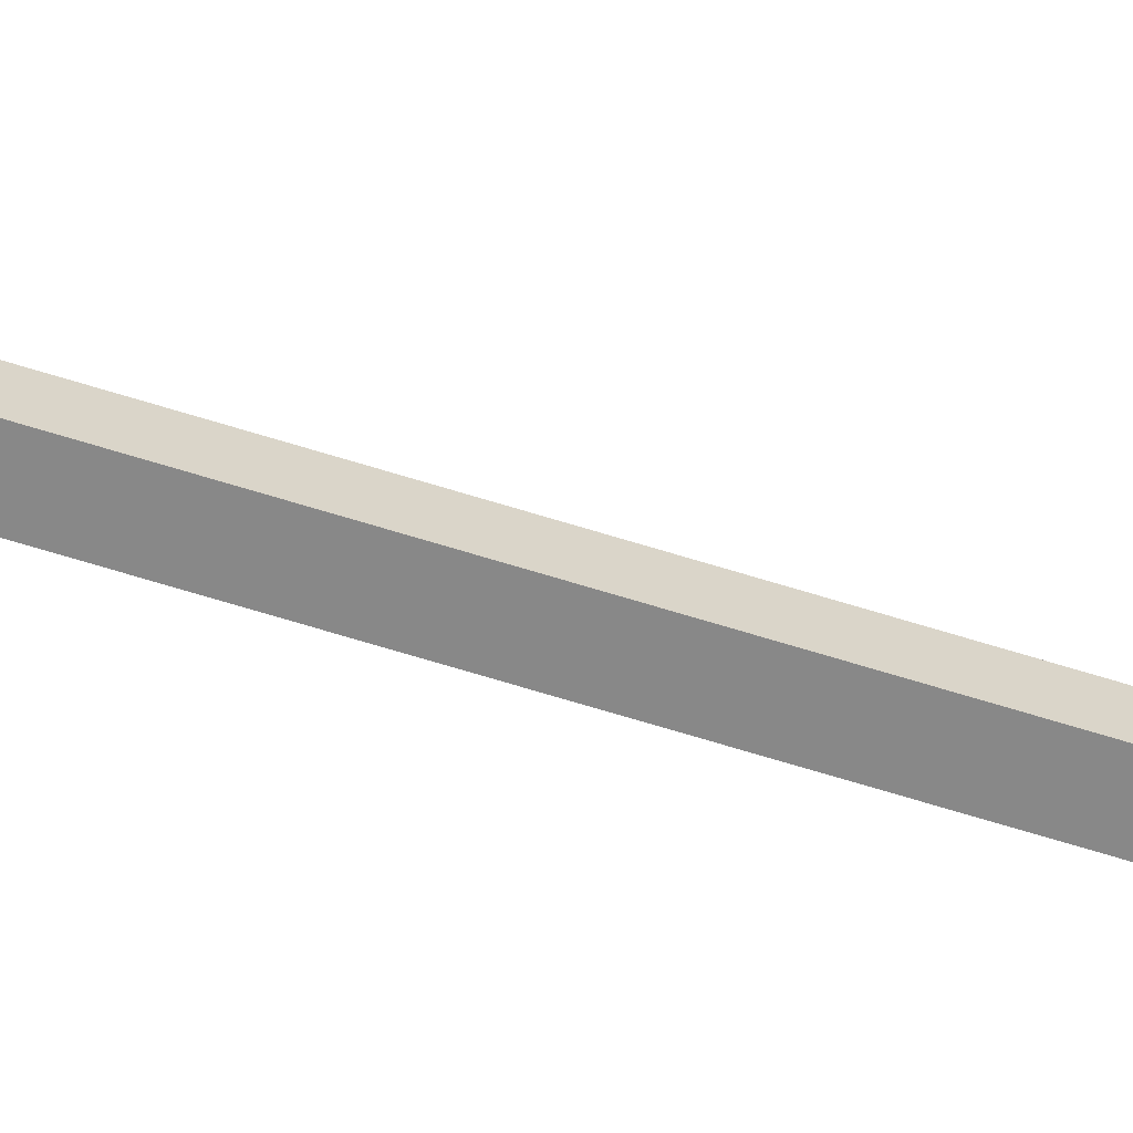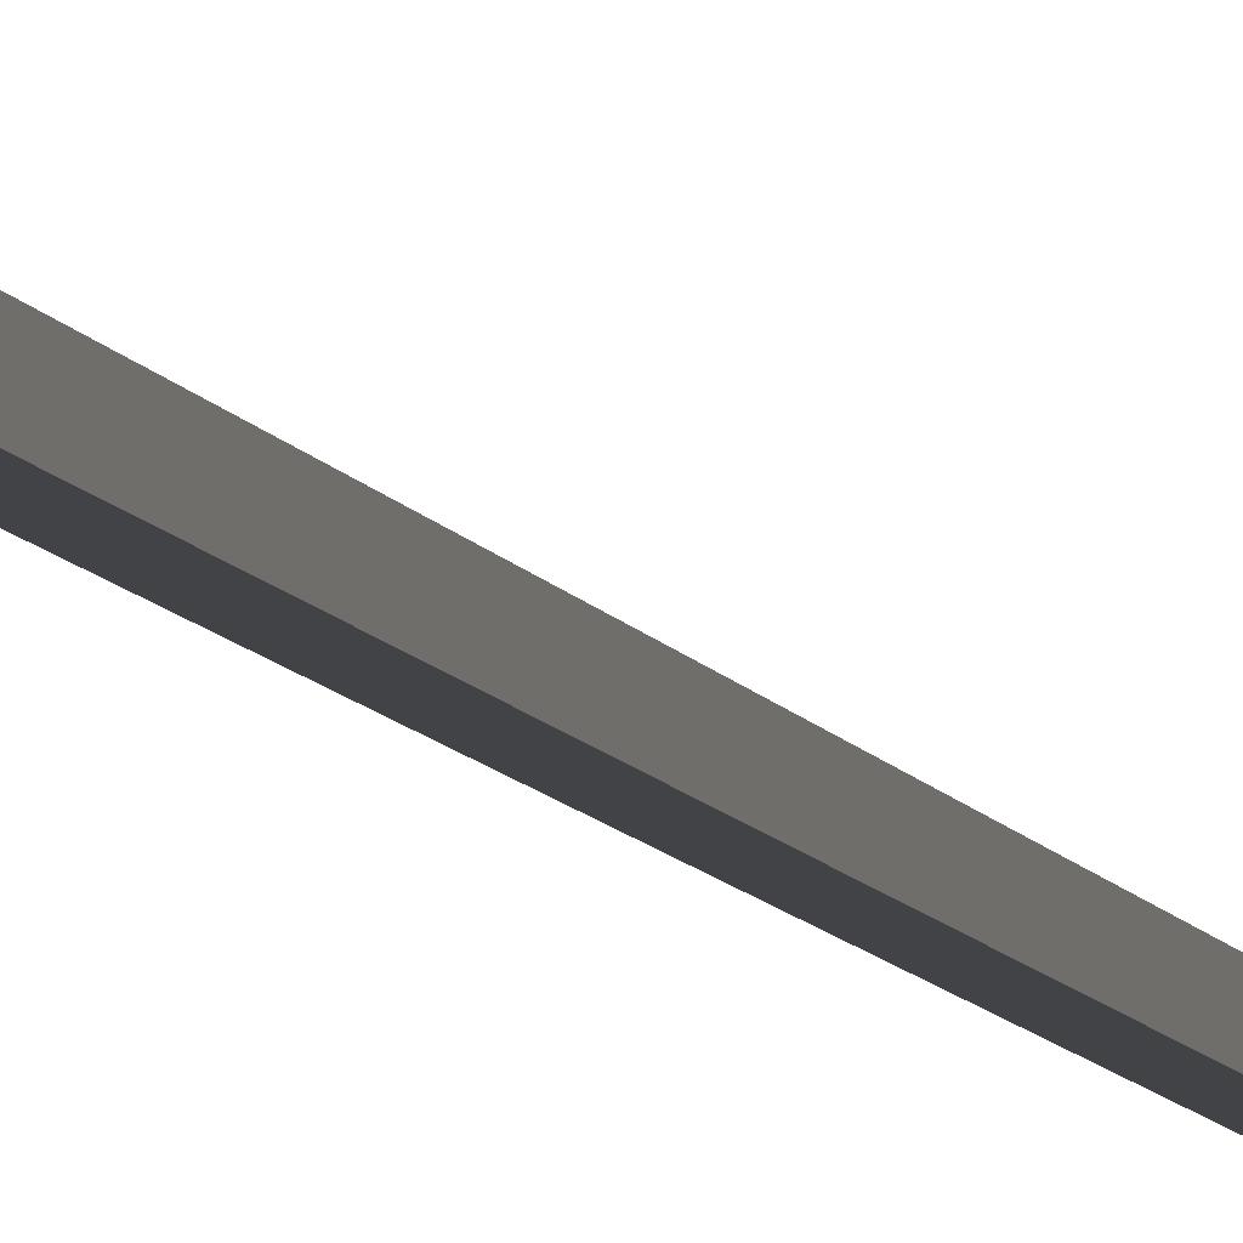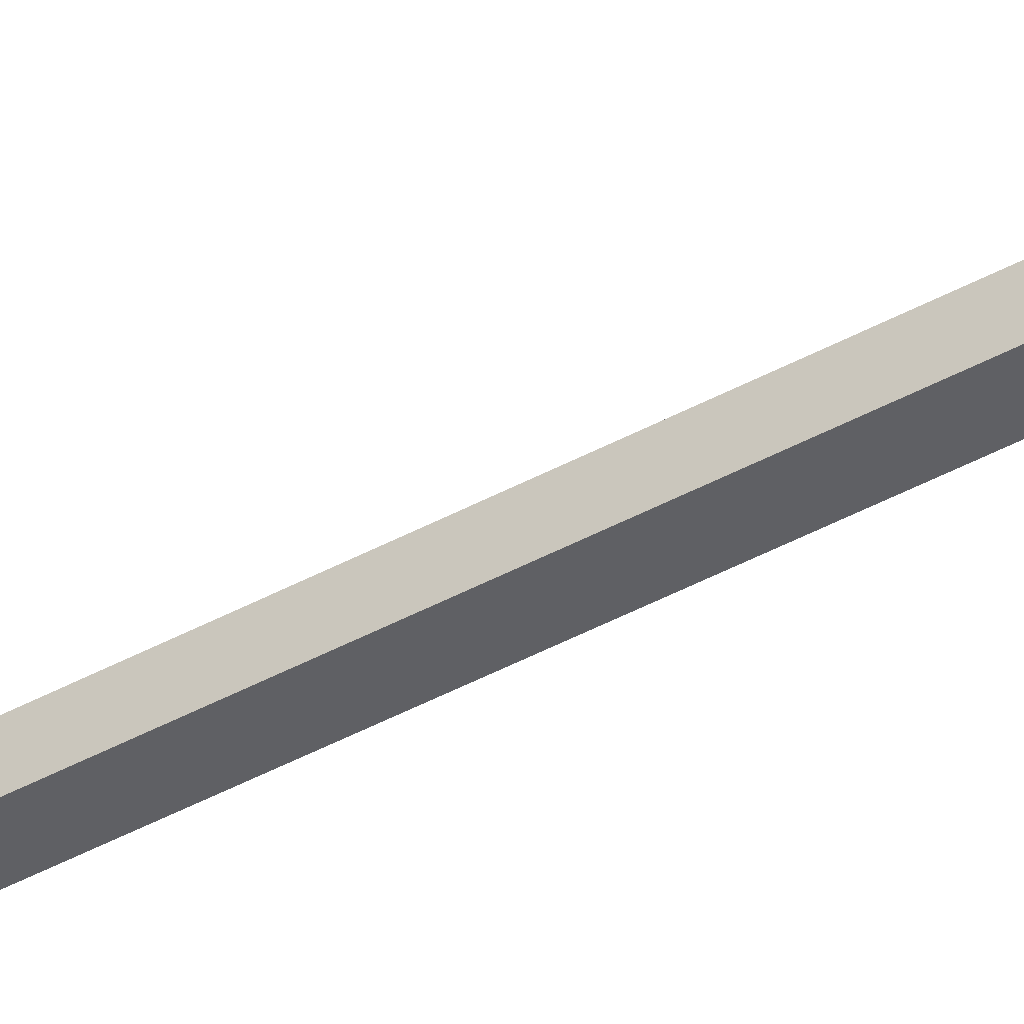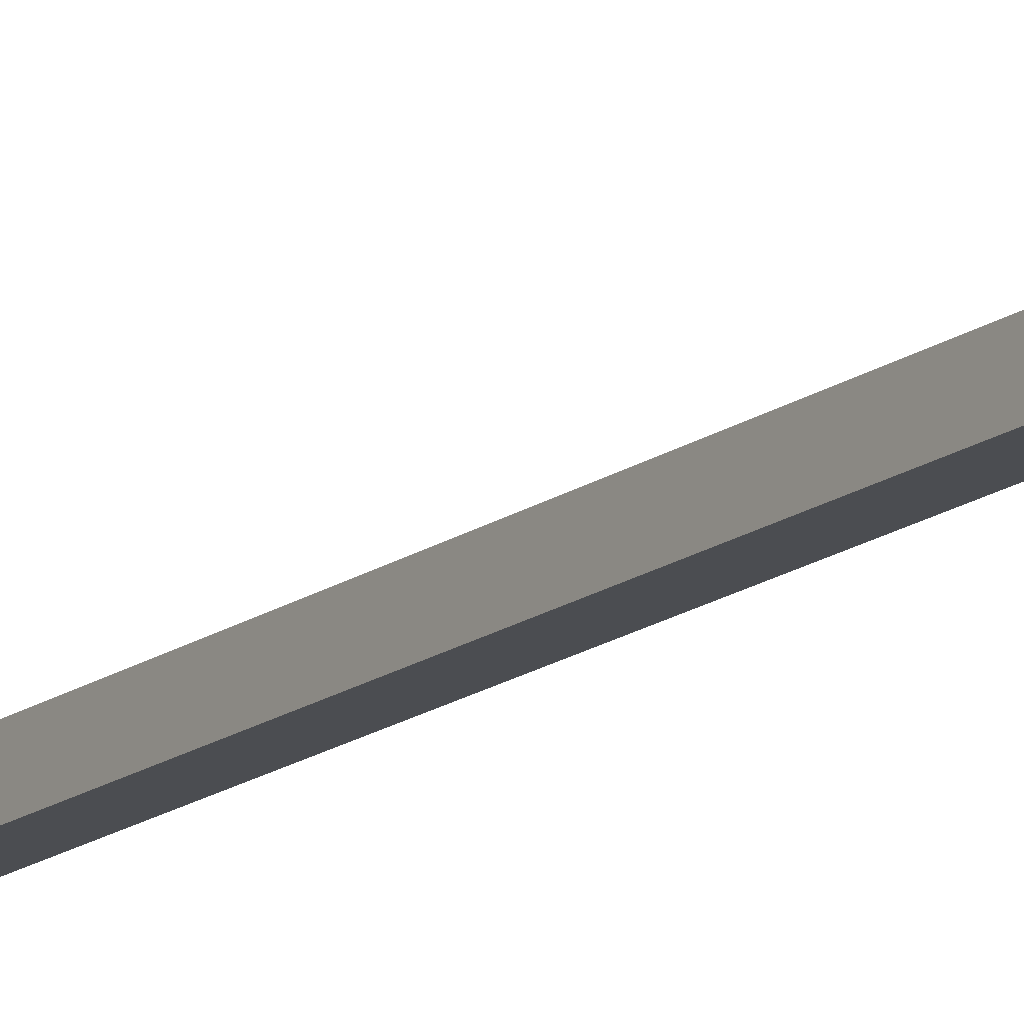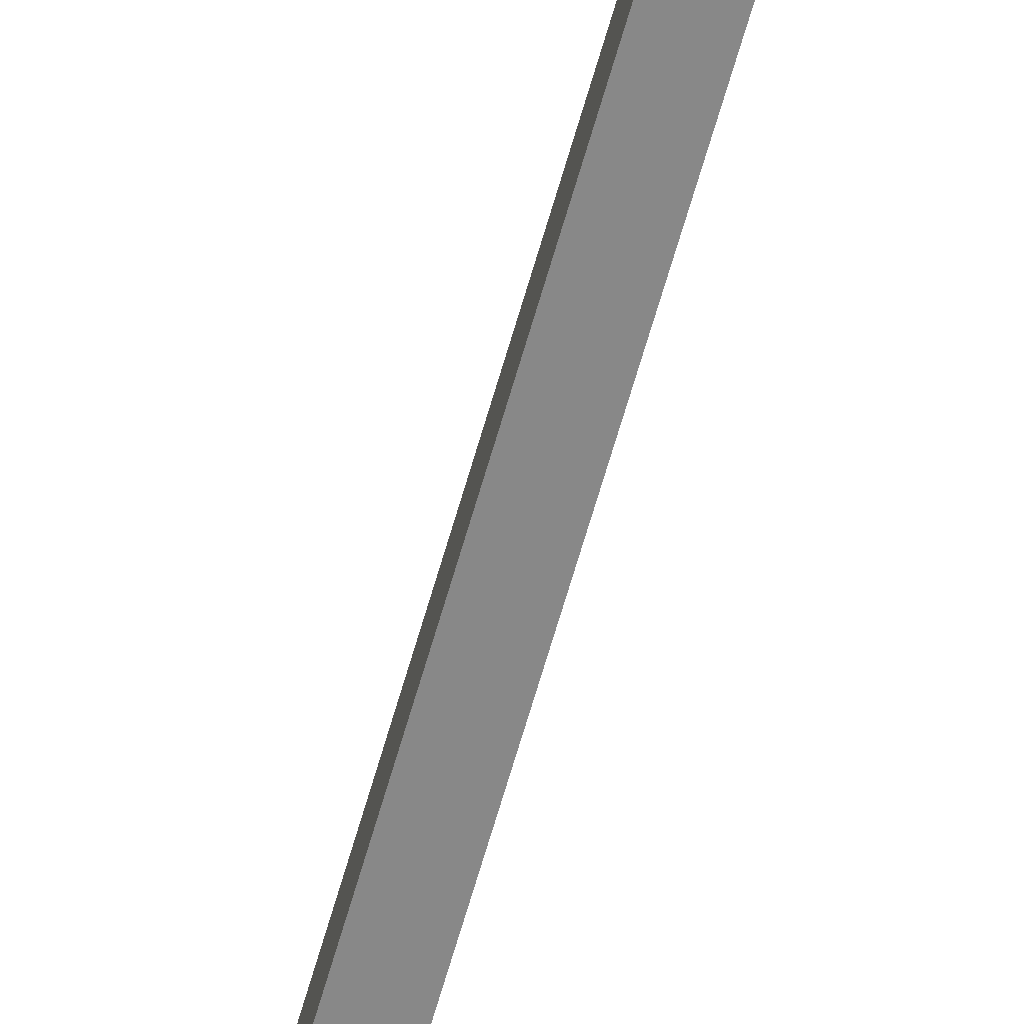
<metadata>
{"format":"obj","ext":"obj","renderer":"f3d","projection":"perspective","resolution":1024,"background":"white","views":[{"elev":-62.9,"azim":-107.9,"up":"+Y"},{"elev":-6.9,"azim":12.7,"up":"+Y"},{"elev":-43.8,"azim":-57.3,"up":"+Y"},{"elev":-15.6,"azim":146.1,"up":"+Y"},{"elev":-62.8,"azim":164.4,"up":"+Y"}]}
</metadata>
<code>
o mesh64/mesh64-geometry#mesh64-geometry
v 0.3647 -0.3157 -0.2433
v 0.3647 -0.2795 -0.2901
v 0.3647 -0.3074 -0.2411
v 0.3647 -0.2867 -0.2942
v 0.3563 -0.2795 -0.2901
v 0.3647 -0.3157 0.3438
v 0.3563 -0.3157 -0.2433
v 0.3563 -0.3074 -0.2411
v 0.3647 -0.3074 0.3462
v 0.3563 -0.3157 0.3438
v 0.3563 -0.2867 -0.2942
v 0.3647 -0.3174 0.3466
v 0.3563 -0.3174 0.3466
v 0.3563 -0.3074 0.3462
v 0.3647 -0.3128 0.3549
v 0.3647 -0.3177 0.3497
v 0.3563 -0.3207 0.3466
v 0.3563 -0.3307 0.3478
v 0.3563 -0.3128 0.3549
v 0.3647 -0.3207 0.3466
v 0.3647 -0.3244 0.3549
v 0.3563 -0.3244 0.3549
v 0.3563 -0.3245 0.3423
v 0.3647 -0.3245 0.3423
v 0.3647 -0.3307 0.3478
f 1 2 3
f 2 1 4
f 3 2 1
f 4 1 2
f 5 3 2
f 2 3 5
f 1 3 6
f 6 3 1
f 1 7 4
f 4 7 1
f 2 4 5
f 5 4 2
f 3 5 8
f 8 5 3
f 3 9 6
f 6 9 3
f 1 6 10
f 10 6 1
f 1 10 7
f 7 10 1
f 4 7 11
f 11 7 4
f 5 4 11
f 11 4 5
f 5 7 8
f 8 7 5
f 8 9 3
f 3 9 8
f 6 9 12
f 12 9 6
f 6 13 10
f 10 13 6
f 10 8 7
f 7 8 10
f 7 5 11
f 11 5 7
f 9 8 14
f 14 8 9
f 9 15 12
f 12 15 9
f 12 13 6
f 6 13 12
f 13 14 10
f 10 14 13
f 8 10 14
f 14 10 8
f 14 15 9
f 9 15 14
f 16 12 15
f 15 12 16
f 12 17 13
f 13 17 12
f 18 14 13
f 13 14 18
f 15 14 19
f 19 14 15
f 12 16 20
f 20 16 12
f 21 16 15
f 15 16 21
f 12 20 17
f 17 20 12
f 17 18 13
f 13 18 17
f 18 19 14
f 14 19 18
f 22 15 19
f 19 15 22
f 16 21 20
f 20 21 16
f 15 22 21
f 21 22 15
f 20 23 17
f 17 23 20
f 18 17 23
f 23 17 18
f 19 18 22
f 22 18 19
f 24 20 21
f 21 20 24
f 21 22 25
f 25 22 21
f 24 23 20
f 20 23 24
f 24 18 23
f 23 18 24
f 25 22 18
f 18 22 25
f 24 21 25
f 25 21 24
f 24 25 18
f 18 25 24

</code>
